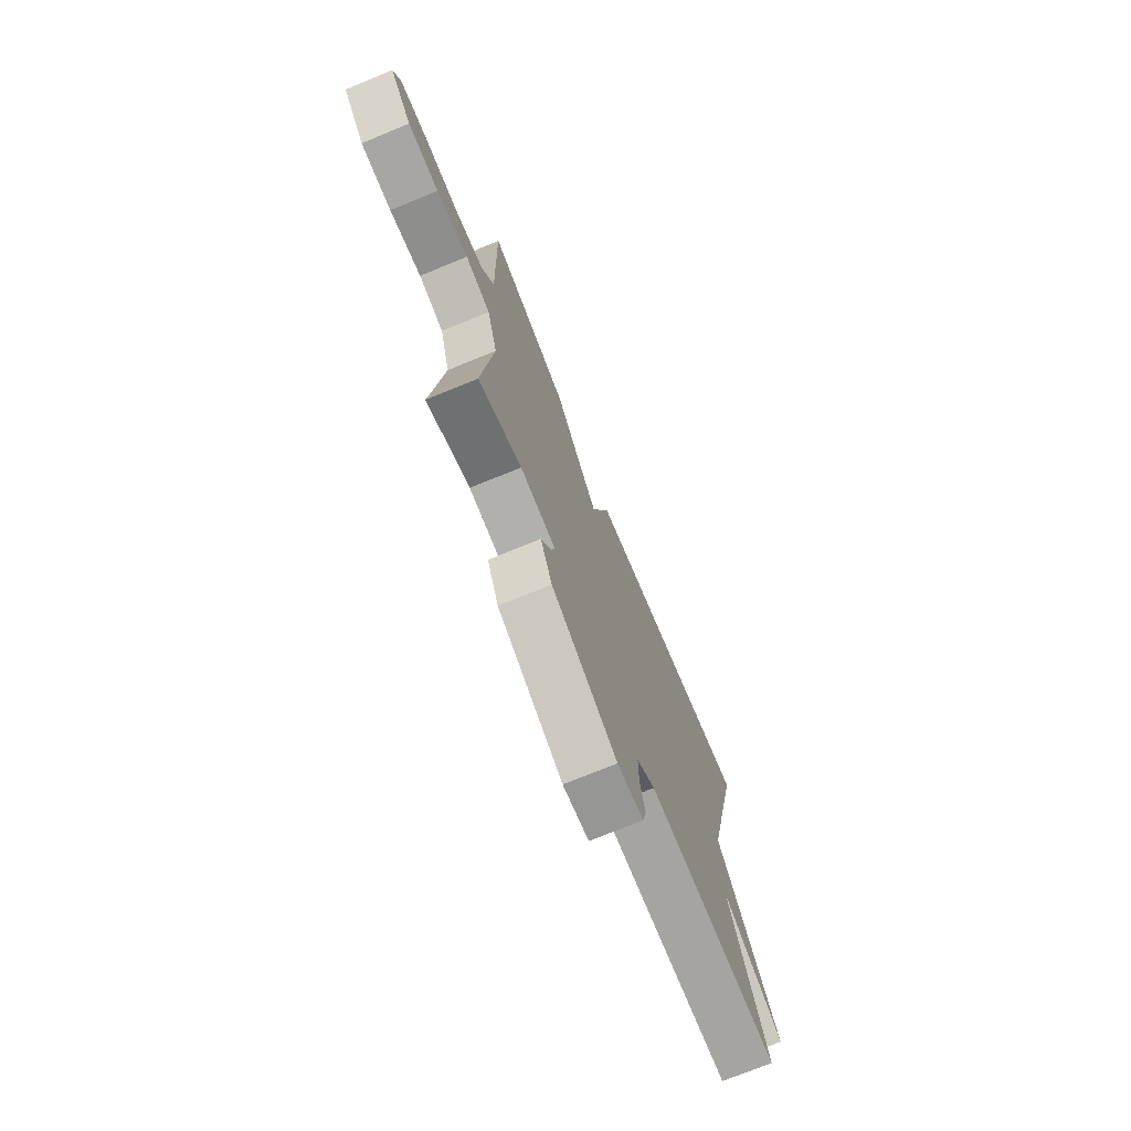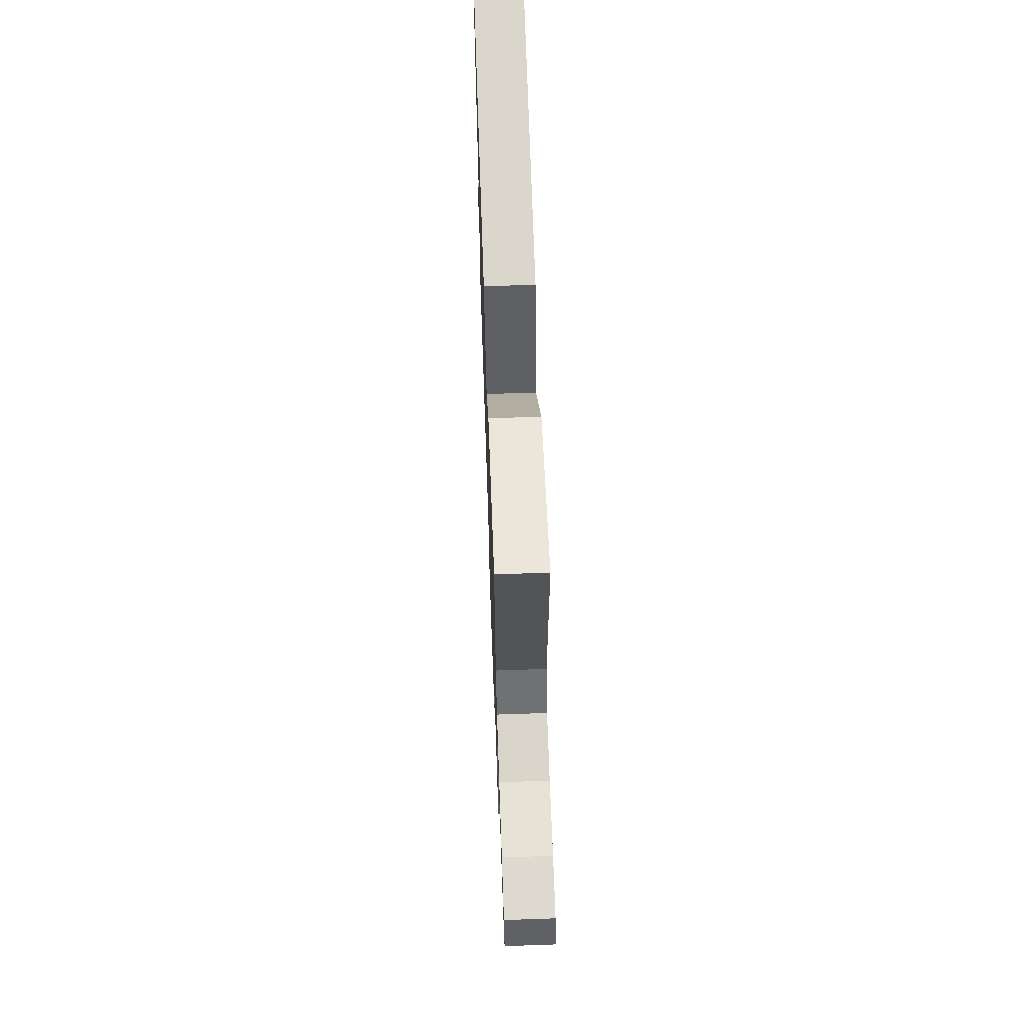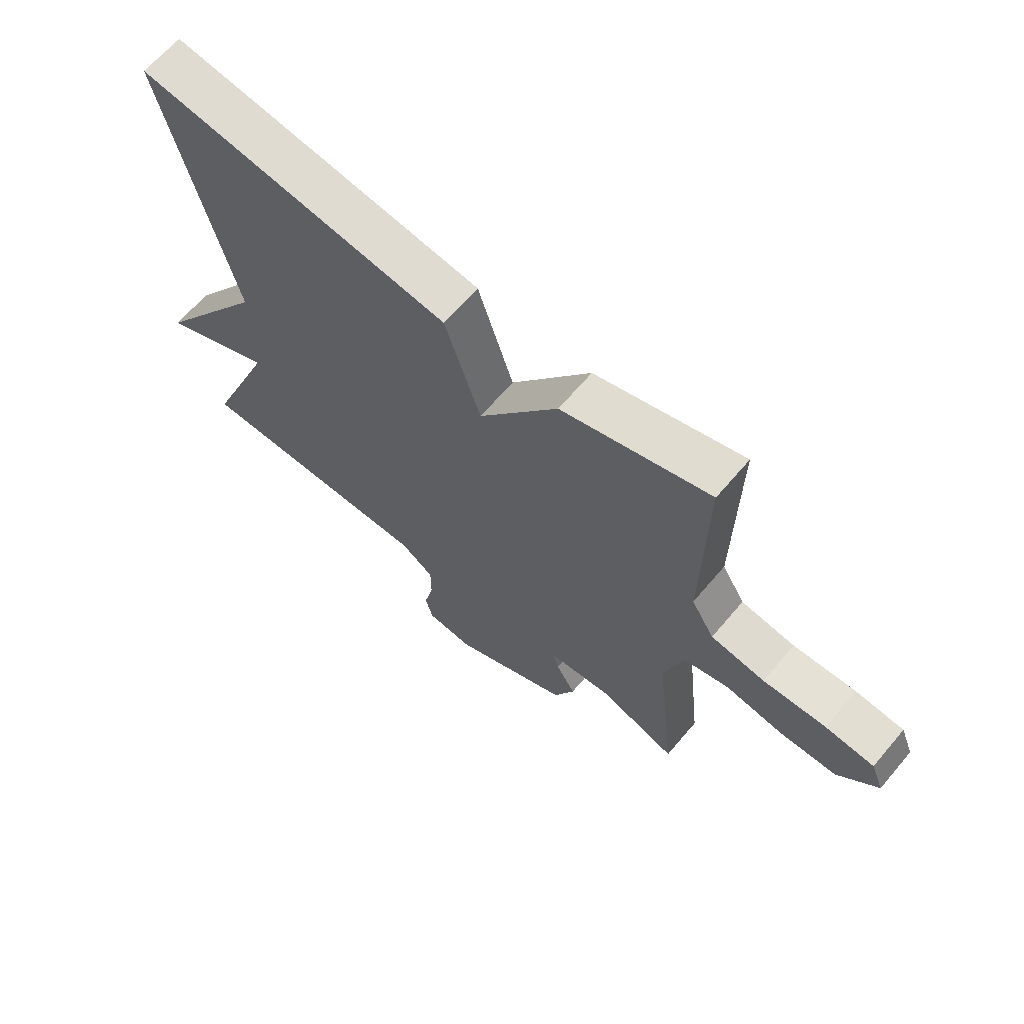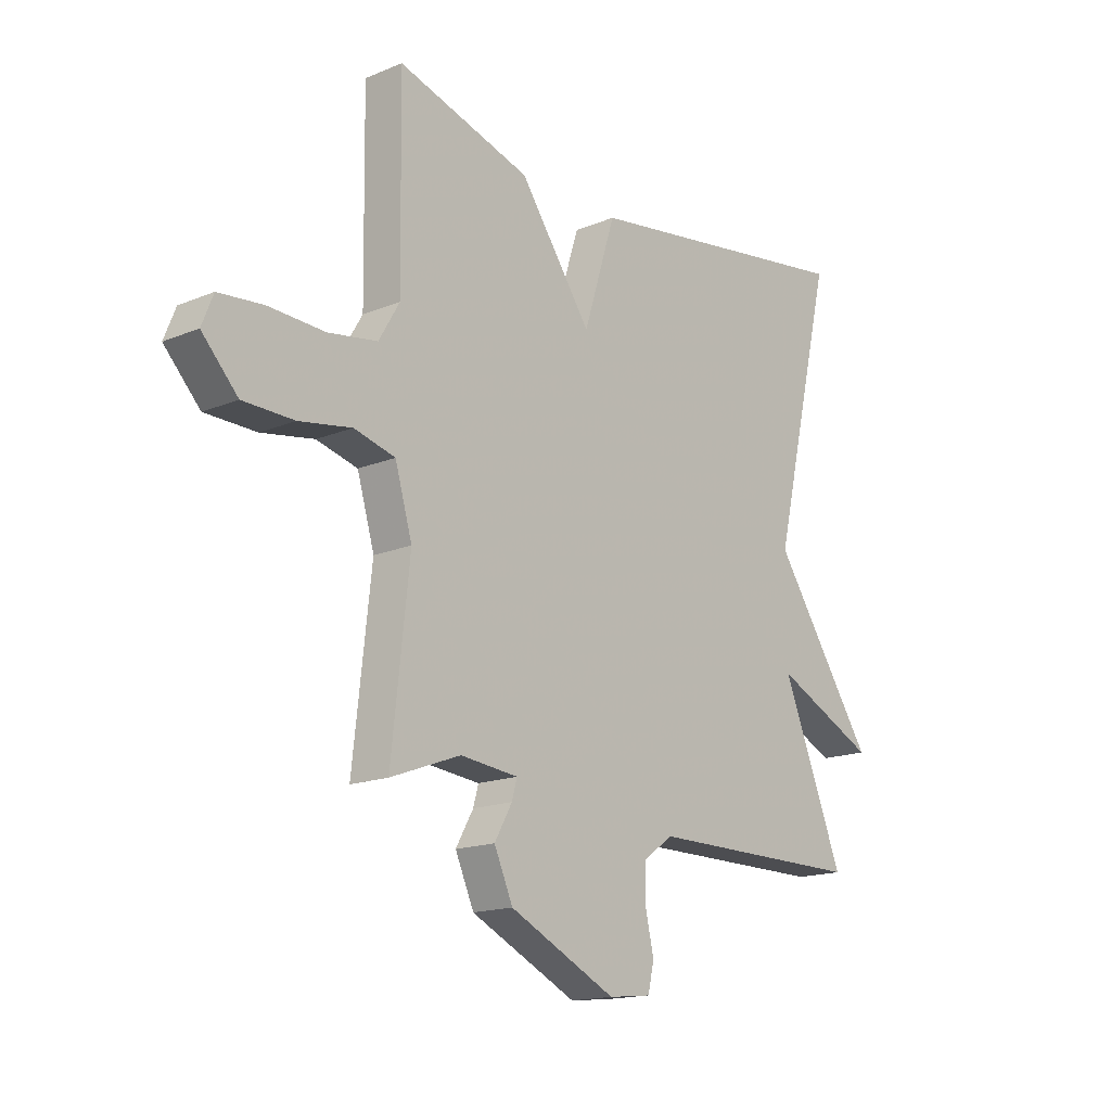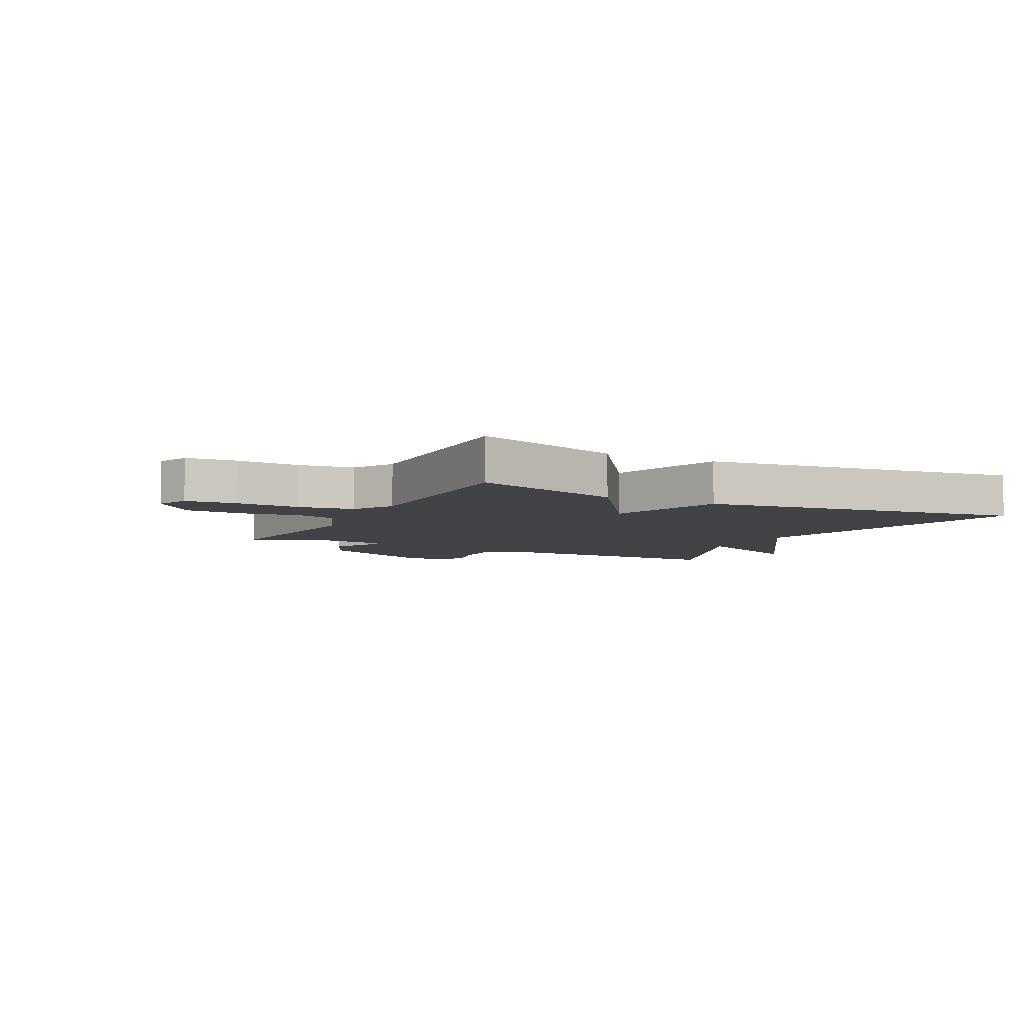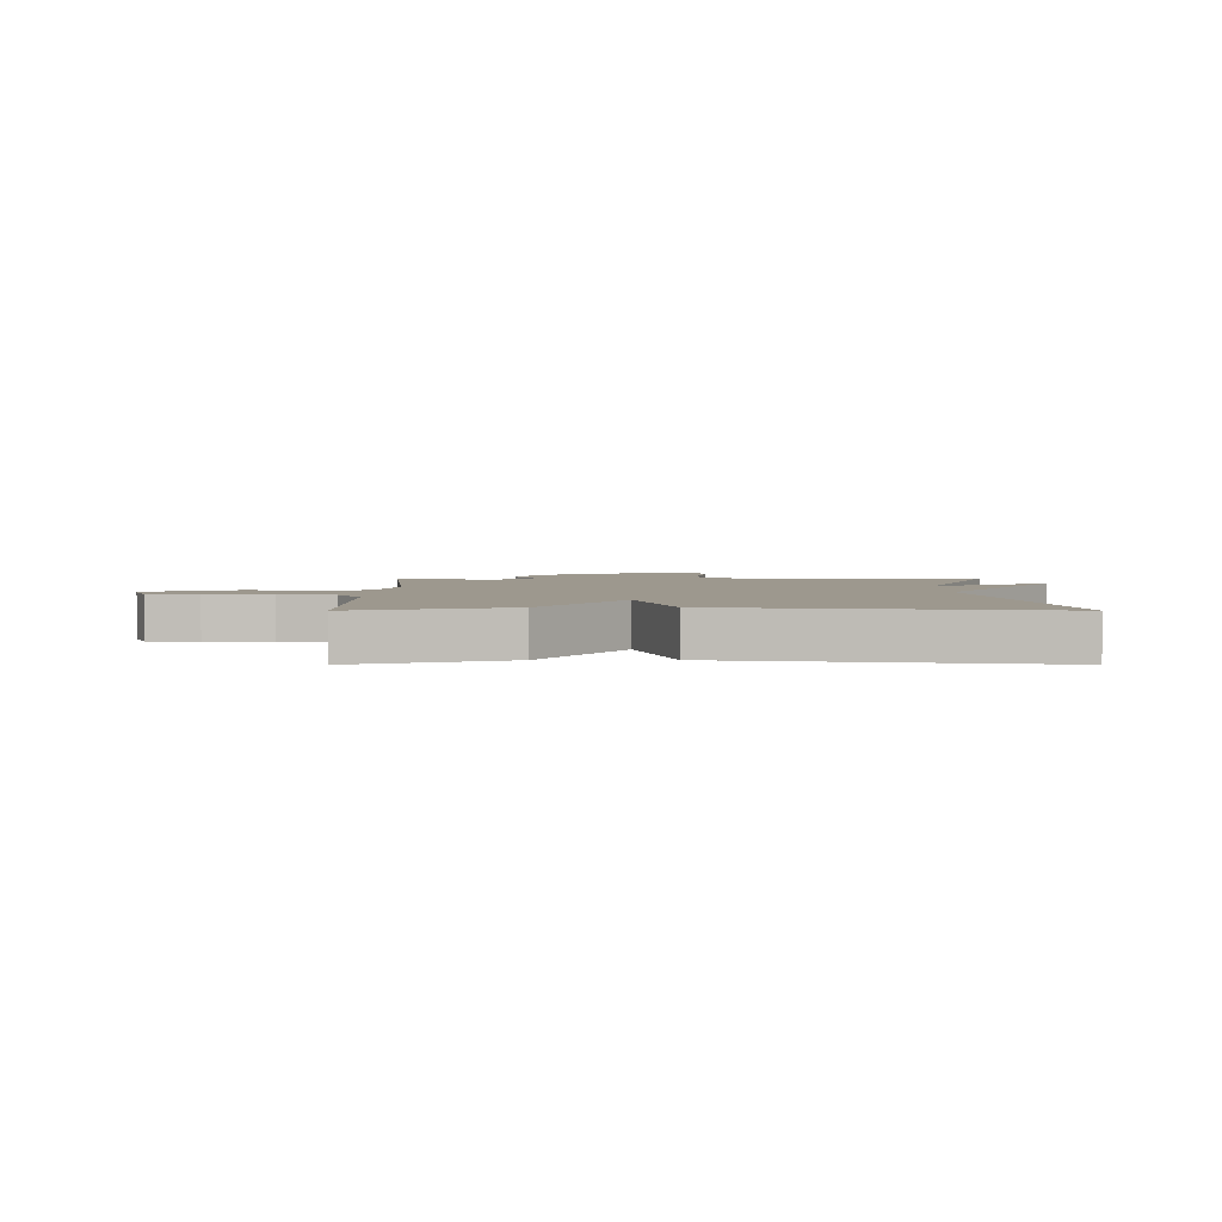
<metadata>
{"format":"obj","ext":"obj","renderer":"f3d","projection":"perspective","resolution":1024,"background":"white","views":[{"elev":-73.3,"azim":-67.7,"up":"+Z"},{"elev":65.5,"azim":-92.0,"up":"+Z"},{"elev":65.4,"azim":-139.7,"up":"+Z"},{"elev":-16.1,"azim":-49.4,"up":"+Z"},{"elev":-6.3,"azim":-27.4,"up":"+Y"},{"elev":3.2,"azim":-0.1,"up":"+Y"}]}
</metadata>
<code>
v 0.5 0.07 -0.5
v 0.079 0.07 -0.499
v 0.021 0.07 -0.54
v 0.021 0.07 -0.608
v 0.037 0.07 -0.679
v 0.025 0.07 -0.73
v -0.057 0.07 -0.739
v -0.262 0.07 -0.639
v -0.298 0.07 -0.558
v -0.264 0.07 -0.498
v -0.254 0.07 -0.462
v -0.365 0.07 -0.45
v -0.5 0.07 -0.5
v -0.465 0.07 -0.185
v -0.498 0.07 -0.072
v -0.577 0.07 -0.051
v -0.678 0.07 -0.068
v -0.776 0.07 -0.066
v -0.845 0.07 0.008
v -0.823 0.07 0.063
v -0.738 0.07 0.071
v -0.629 0.07 0.066
v -0.535 0.07 0.081
v -0.495 0.07 0.149
v -0.5 0.07 0.5
v -0.243 0.07 0.421
v -0.105 0.07 0.224
v -0.043 0.07 0.421
v 0.5 0.07 0.5
v 0.381 0.07 -0.004
v 0.578 0.07 -0.298
v 0.381 0.07 -0.204
v 0.5 0 -0.5
v 0.079 0 -0.499
v 0.021 0 -0.54
v 0.021 0 -0.608
v 0.037 0 -0.679
v 0.025 0 -0.73
v -0.057 0 -0.739
v -0.262 0 -0.639
v -0.298 0 -0.558
v -0.264 0 -0.498
v -0.254 0 -0.462
v -0.365 0 -0.45
v -0.5 0 -0.5
v -0.465 0 -0.185
v -0.498 0 -0.072
v -0.577 0 -0.051
v -0.678 0 -0.068
v -0.776 0 -0.066
v -0.845 0 0.008
v -0.823 0 0.063
v -0.738 0 0.071
v -0.629 0 0.066
v -0.535 0 0.081
v -0.495 0 0.149
v -0.5 0 0.5
v -0.243 0 0.421
v -0.105 0 0.224
v -0.043 0 0.421
v 0.5 0 0.5
v 0.381 0 -0.004
v 0.578 0 -0.298
v 0.381 0 -0.204
f 30 31 32
f 27 28 29 30
f 27 30 32
f 24 25 26 27
f 32 1 2
f 27 32 2
f 24 27 2
f 23 24 2
f 20 21 22
f 19 20 22
f 18 19 22
f 17 18 22
f 16 17 22
f 15 16 22 23
f 23 2 3
f 15 23 3
f 14 15 3
f 12 13 14
f 11 12 14
f 8 9 10
f 7 8 10
f 6 7 10
f 5 6 10
f 4 5 10
f 4 10 11
f 3 4 11 14
f 64 63 62
f 62 61 60 59
f 64 62 59
f 59 58 57 56
f 34 33 64
f 34 64 59
f 34 59 56
f 34 56 55
f 54 53 52
f 54 52 51
f 54 51 50
f 54 50 49
f 54 49 48
f 55 54 48 47
f 35 34 55
f 35 55 47
f 35 47 46
f 46 45 44
f 46 44 43
f 42 41 40
f 42 40 39
f 42 39 38
f 42 38 37
f 42 37 36
f 43 42 36
f 46 43 36 35
f 1 33 34 2
f 2 34 35 3
f 3 35 36 4
f 4 36 37 5
f 5 37 38 6
f 6 38 39 7
f 7 39 40 8
f 8 40 41 9
f 9 41 42 10
f 10 42 43 11
f 11 43 44 12
f 12 44 45 13
f 13 45 46 14
f 14 46 47 15
f 15 47 48 16
f 16 48 49 17
f 17 49 50 18
f 18 50 51 19
f 19 51 52 20
f 20 52 53 21
f 21 53 54 22
f 22 54 55 23
f 23 55 56 24
f 24 56 57 25
f 25 57 58 26
f 26 58 59 27
f 27 59 60 28
f 28 60 61 29
f 29 61 62 30
f 30 62 63 31
f 31 63 64 32
f 32 64 33 1

</code>
